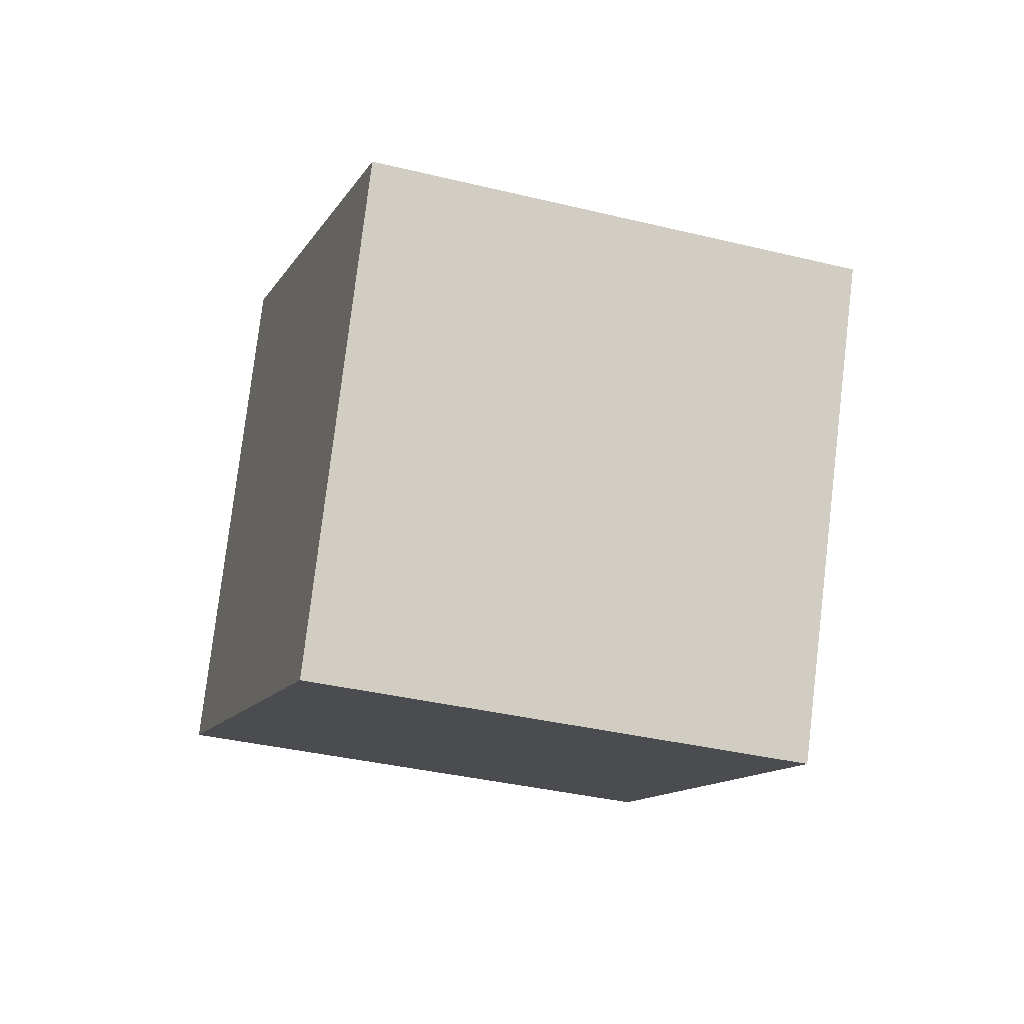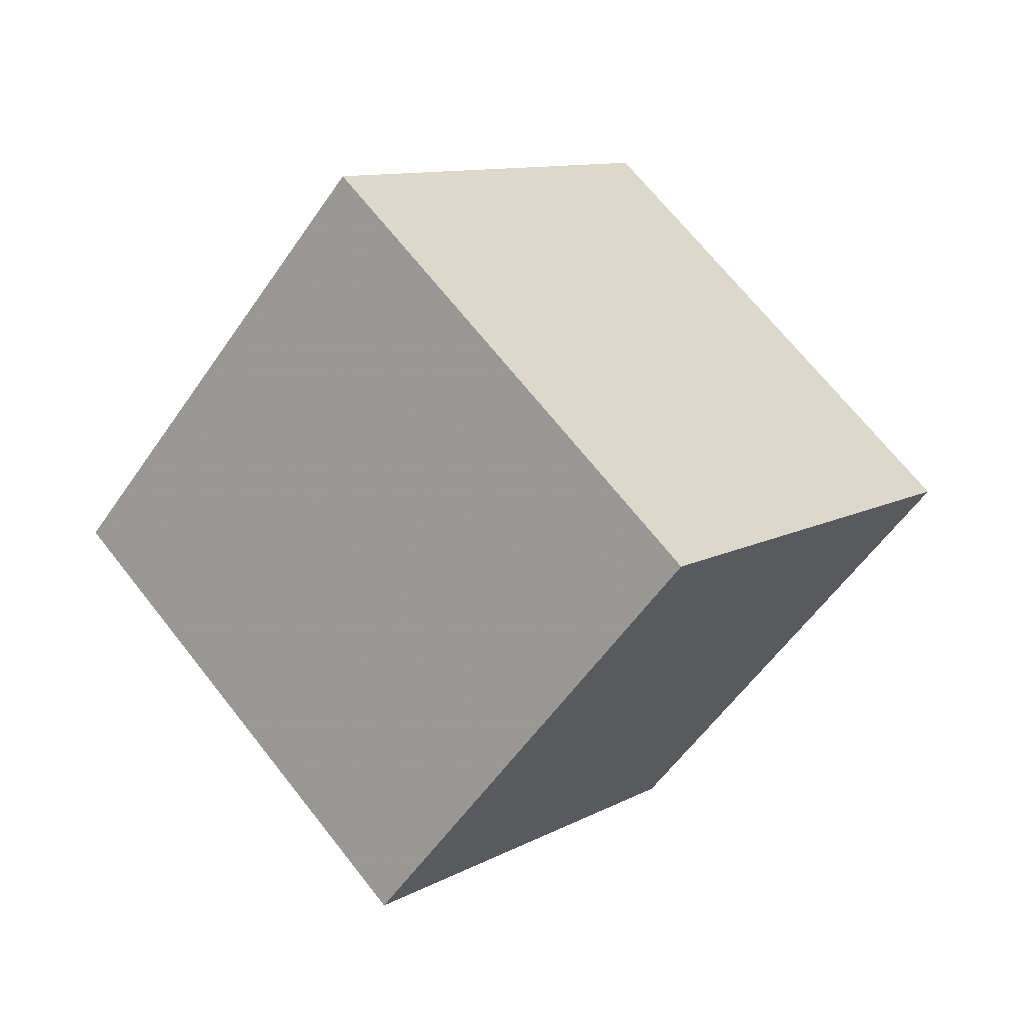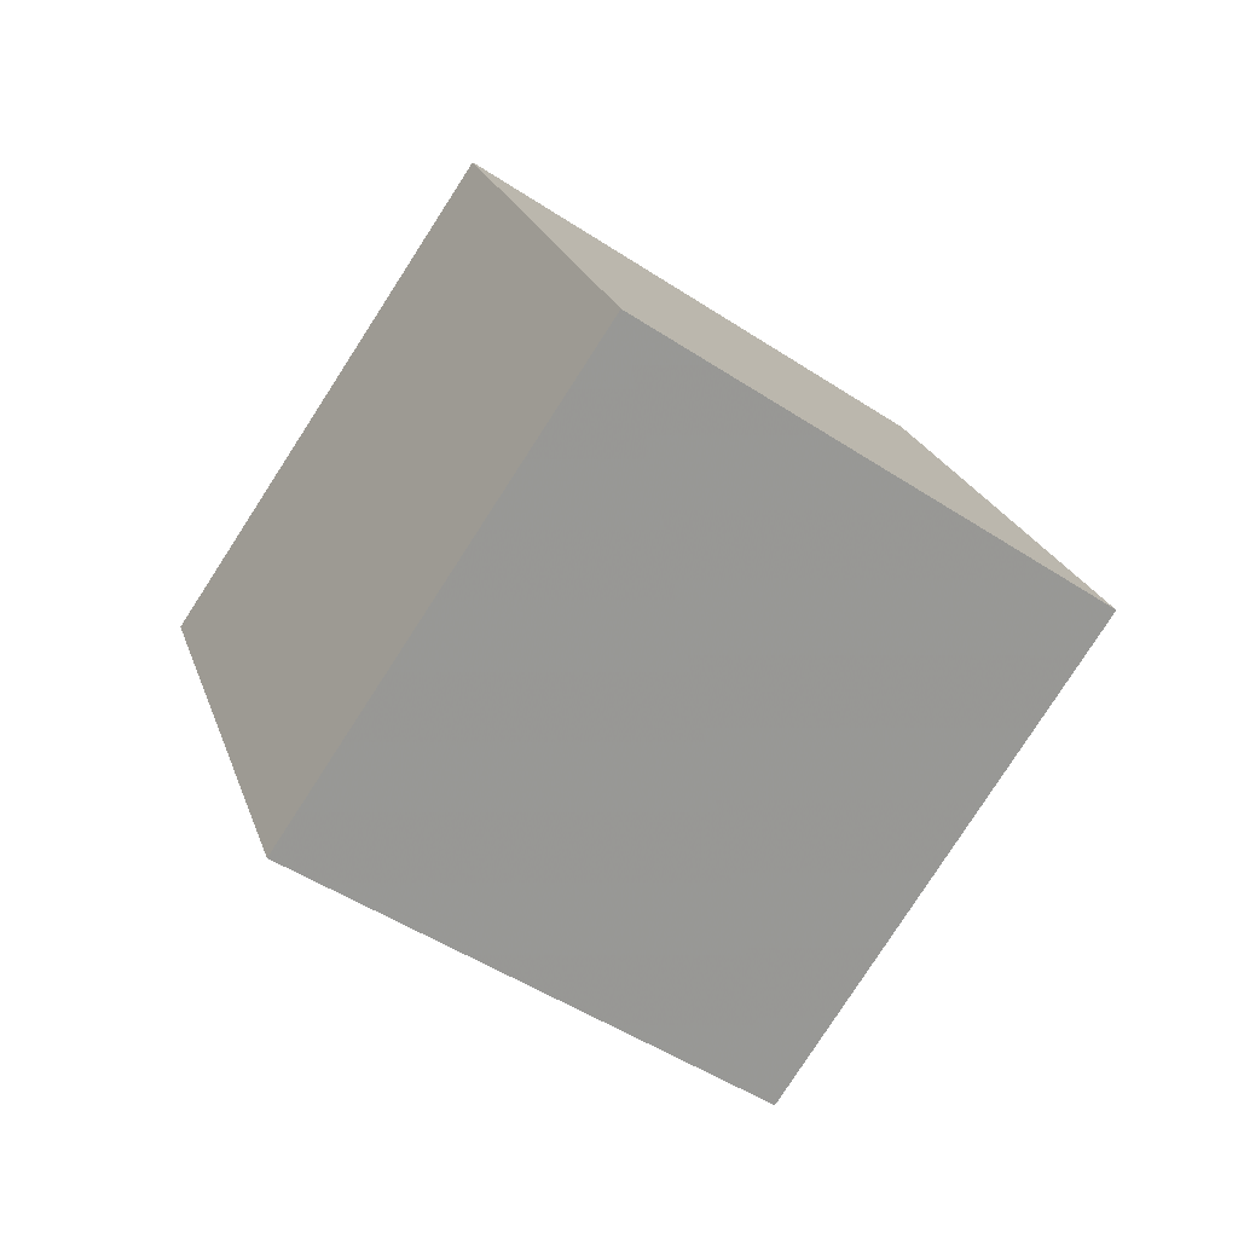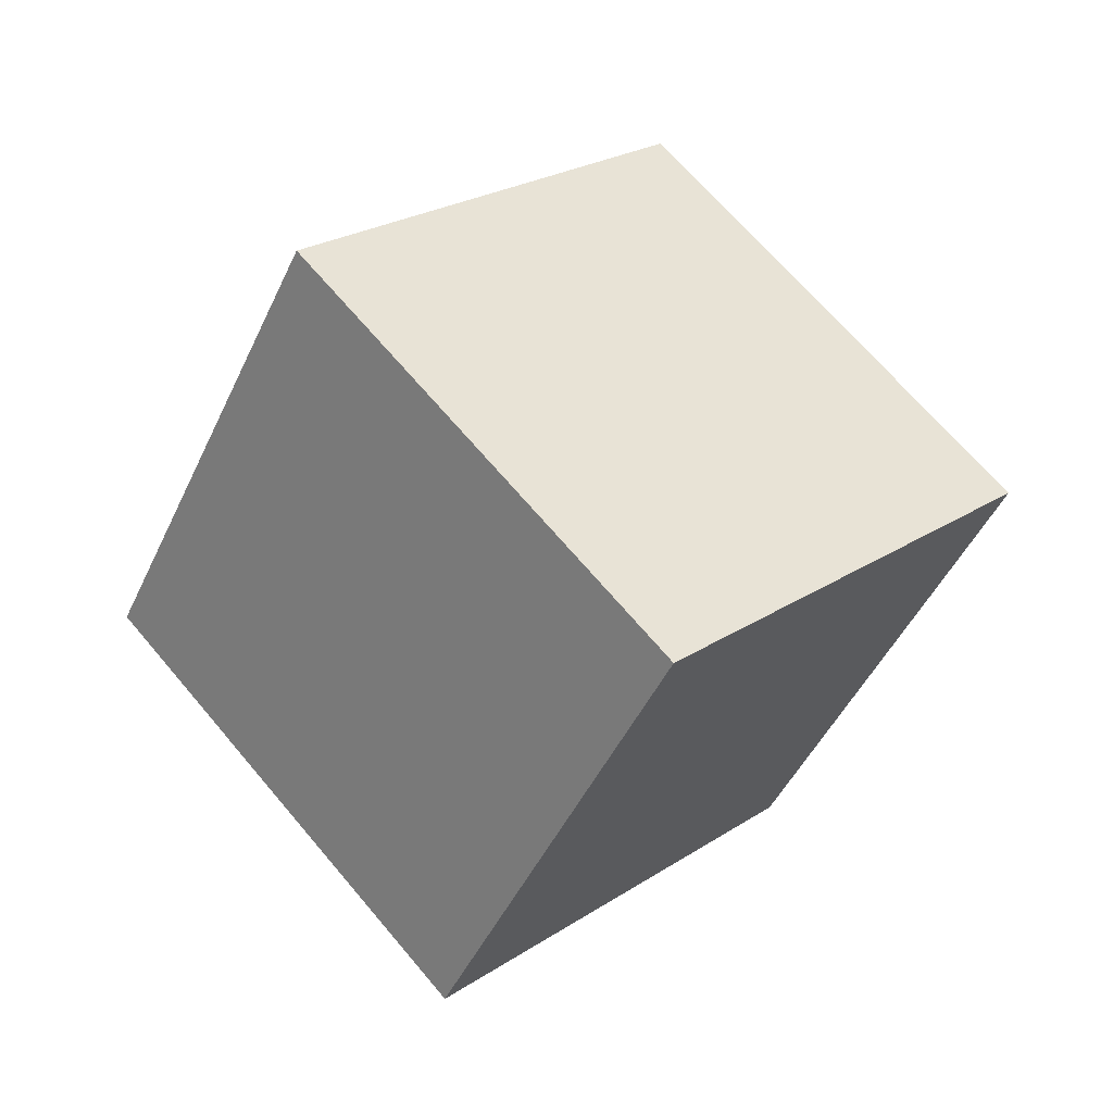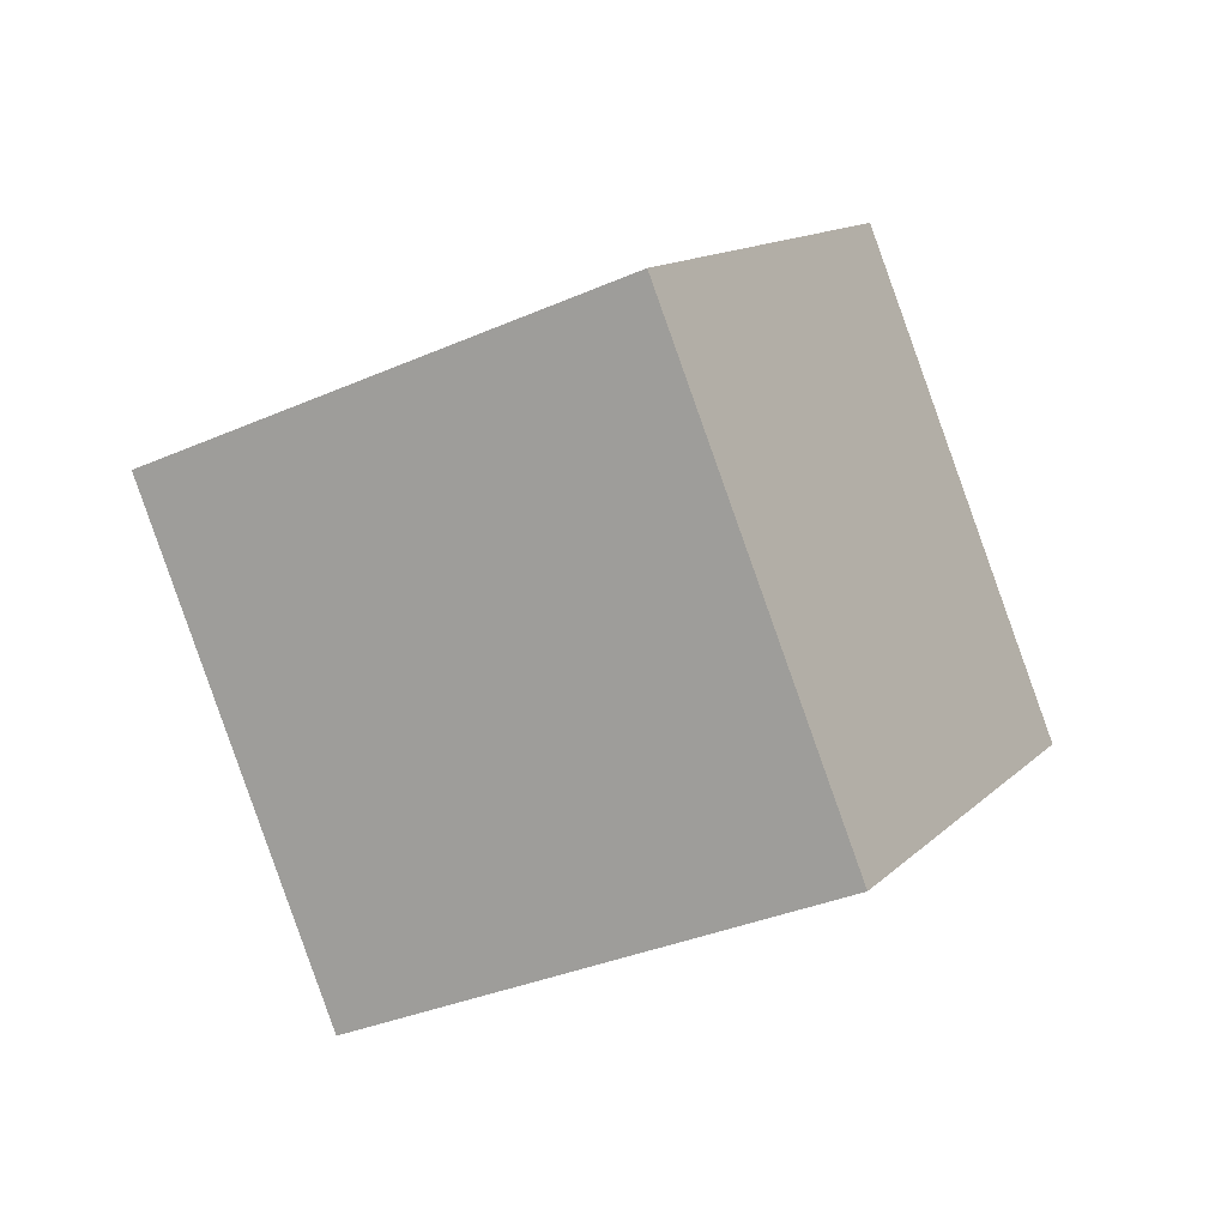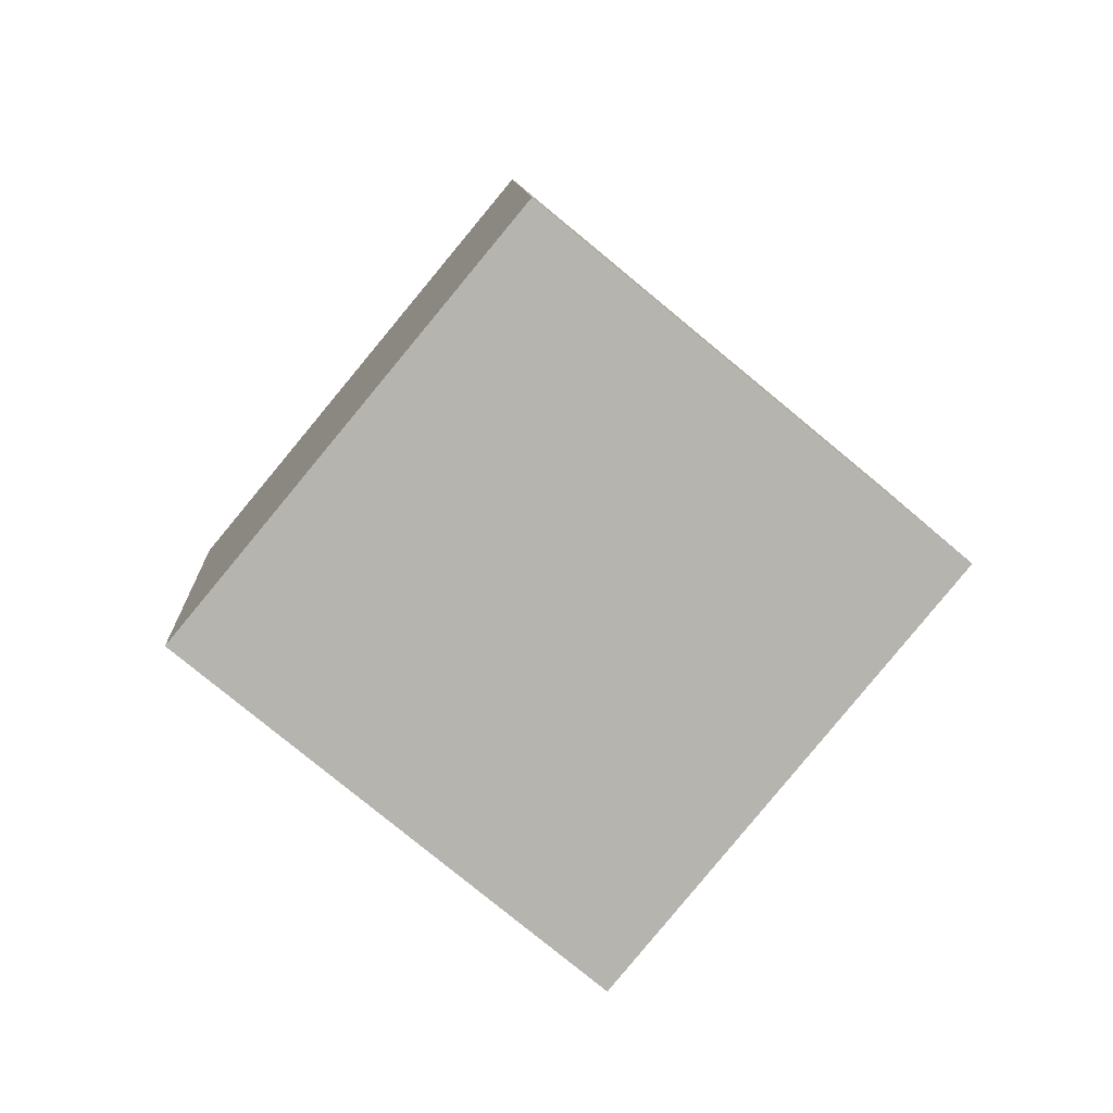
<metadata>
{"format":"obj","ext":"obj","renderer":"f3d","projection":"perspective","resolution":1024,"background":"white","views":[{"elev":9.7,"azim":128.3,"up":"+Z"},{"elev":-63.6,"azim":-55.9,"up":"+Y"},{"elev":-33.4,"azim":-148.5,"up":"+Y"},{"elev":49.4,"azim":-168.8,"up":"+Z"},{"elev":-48.2,"azim":-81.3,"up":"+Y"},{"elev":-56.7,"azim":104.3,"up":"+Z"}]}
</metadata>
<code>
v -12.93 1.899 0.4588
v -5.222 -4.077 2.667
v -7.785 9.782 3.833
v -0.07722 3.807 6.042
v -9.173 3.364 -8.692
v -1.464 -2.612 -6.483
v -4.028 11.25 -5.318
v 3.68 5.272 -3.109
f 2 4 1
f 5 2 1
f 1 4 3
f 3 5 1
f 2 8 4
f 6 2 5
f 6 8 2
f 4 8 3
f 7 5 3
f 3 8 7
f 7 6 5
f 8 6 7

</code>
